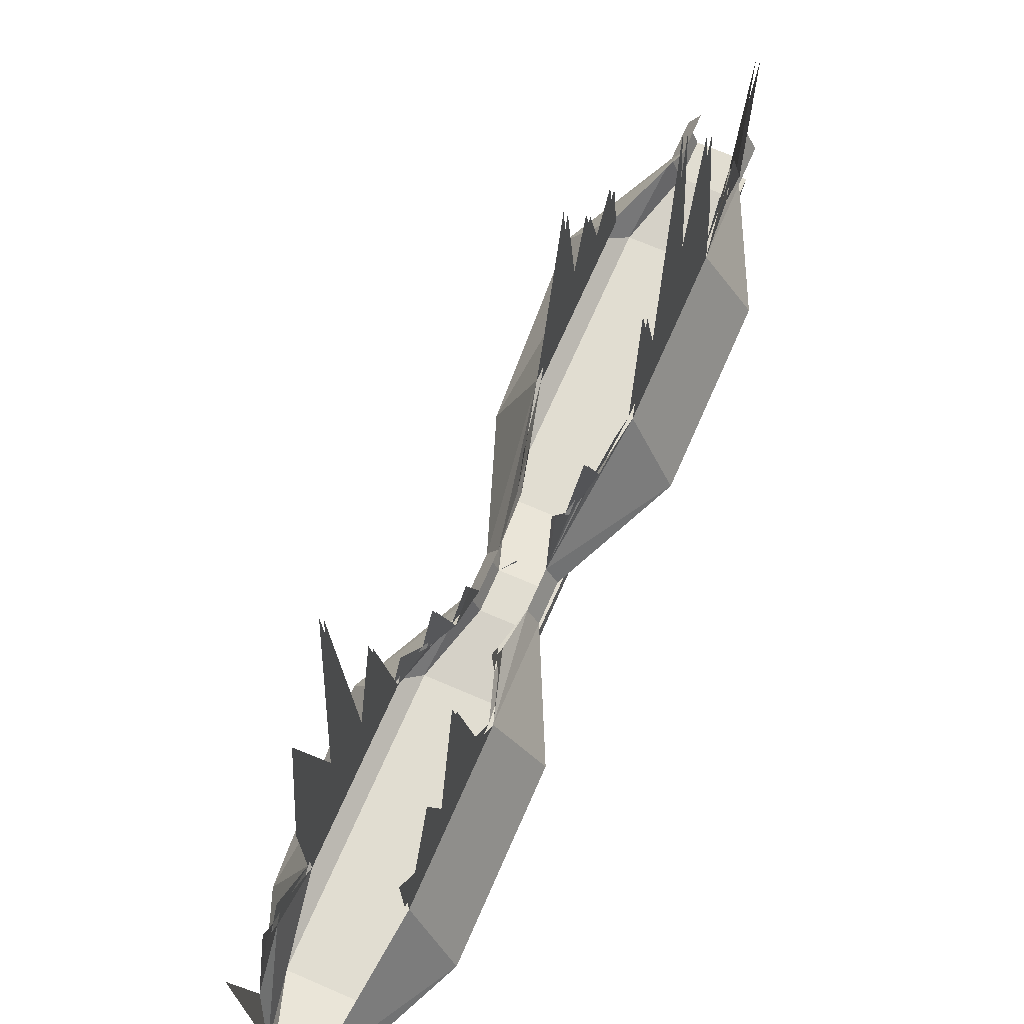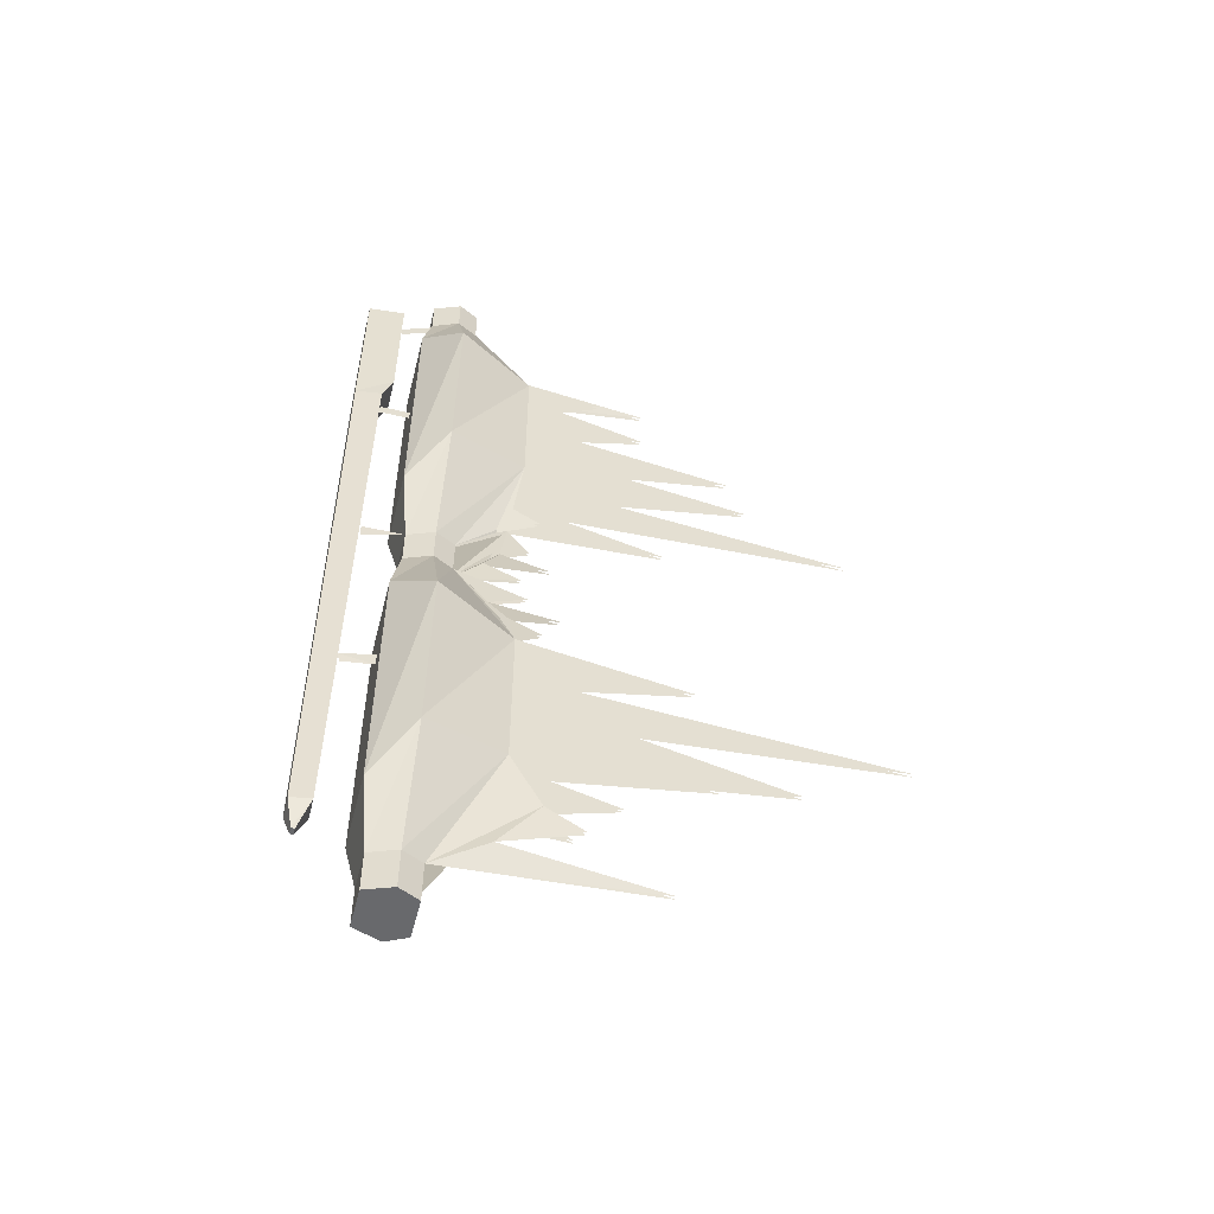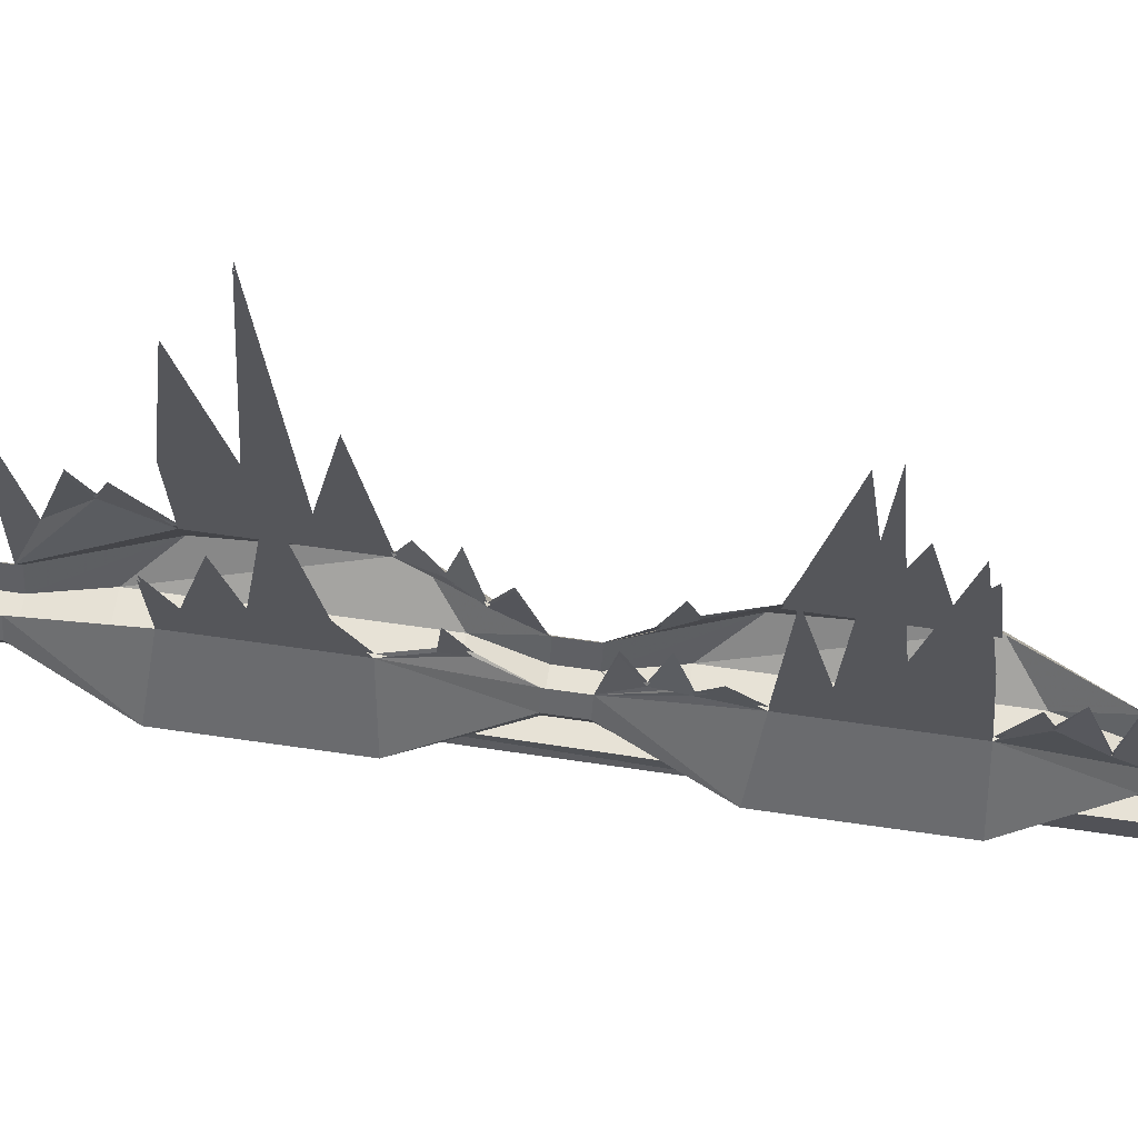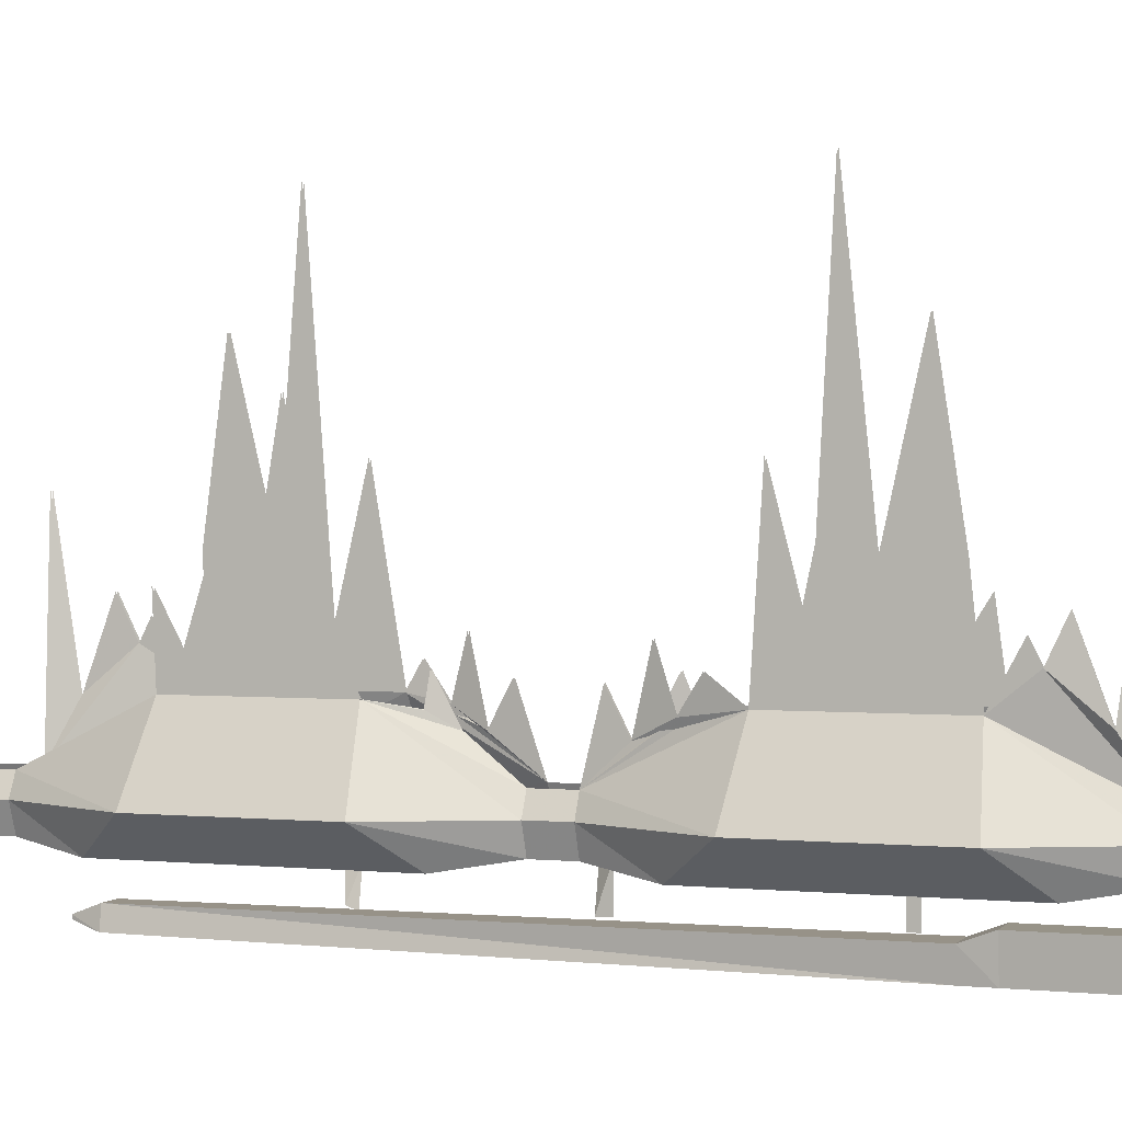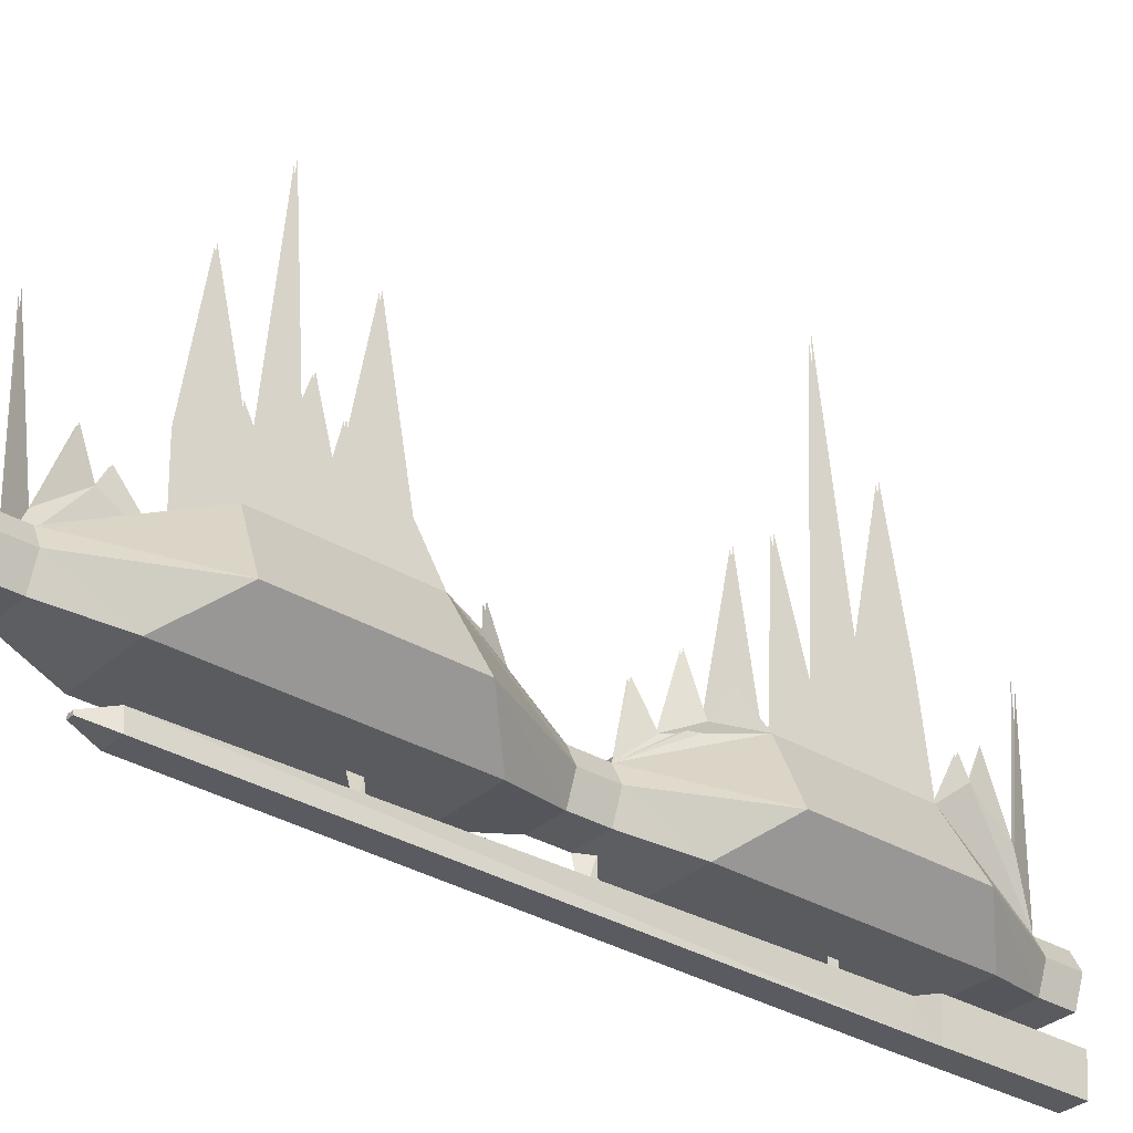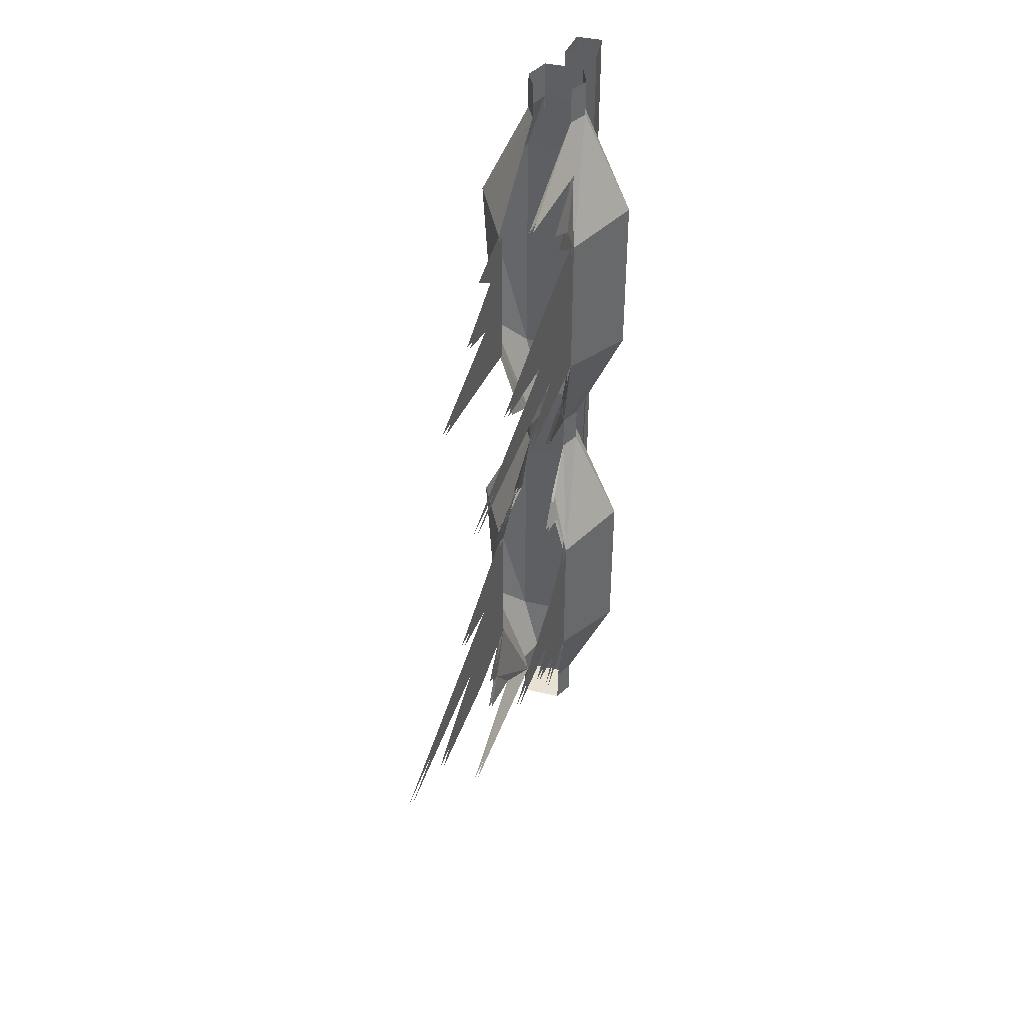
<metadata>
{"format":"obj","ext":"obj","renderer":"f3d","projection":"perspective","resolution":1024,"background":"white","views":[{"elev":68.8,"azim":-156.5,"up":"+Y"},{"elev":-52.8,"azim":75.7,"up":"+Z"},{"elev":63.4,"azim":-81.6,"up":"+Y"},{"elev":1.4,"azim":-70.2,"up":"+Y"},{"elev":-33.3,"azim":-129.4,"up":"+Y"},{"elev":40.8,"azim":-164.3,"up":"+Z"}]}
</metadata>
<code>
o object/5411
v 9 -333 -58
v 13 -318 -51
v 15 -307 -38
v 15 -316 -22
v 12 -339 -58
v 12 -339 -70
v 9 -333 -70
v -6 -339 -70
v -3 -333 -70
v -6 -339 -58
v -3 -333 -58
v -21 -339 -25
v -9 -316 -22
v -21 -339 25
v -9 -316 23
v -9 -307 -16
v -9 -294 -23
v 15 -301 -35
v 14 -296 -43
v 13 -274 -58
v 12 -274 -58
v 14 -307 -38
v 13 -296 -43
v 15 -303 7
v 15 -287 -6
v 15 -210 0
v 15 -287 -23
v 15 -241 -17
v 15 -316 23
v 15 -268 15
v 13 -318 34
v 10 -323 43
v 9 -333 56
v 27 -339 25
v 24 -339 -25
v 9 -347 -58
v 9 -347 -70
v -3 -347 -70
v -3 -347 -58
v -9 -350 -39
v -9 -350 37
v -3 -347 56
v -6 -339 56
v -3 -333 56
v -3 -322 42
v -5 -318 35
v -4 -310 36
v 9 -312 49
v 12 -303 38
v 15 -309 27
v 9 -322 78
v 10 -310 84
v 11 -318 87
v 15 -316 103
v 9 -333 67
v 12 -339 67
v 12 -339 56
v 15 -350 37
v 15 -350 -39
v 15 -307 137
v 15 -303 123
v 15 -281 130
v 15 -303 106
v 15 -255 116
v 15 -316 148
v 15 -294 145
v -8 -307 159
v -7 -318 172
v -3 -333 181
v -8 -316 148
v -8 -301 156
v -8 -296 164
v -6 -274 178
v -8 -210 120
v -8 -287 128
v -8 -303 115
v -8 -287 145
v -8 -316 103
v -8 -268 106
v -8 -241 138
v -3 -333 67
v -3 -323 78
v -6 -318 88
v -8 -309 94
v -2 -312 72
v -5 -303 83
v -4 -318 35
v -3 -310 36
v -2 -322 42
v -8 -316 23
v -8 -281 -8
v -8 -303 -2
v -8 -307 -16
v -8 -303 15
v -8 -316 -22
v -8 -294 -23
v -8 -255 6
v 14 -316 -22
v 14 -301 -35
v 14 -210 0
v 14 -287 -6
v 14 -303 7
v 14 -287 -23
v 14 -316 23
v 14 -268 15
v 14 -241 -17
v 9 -323 43
v 12 -318 34
v 14 -309 27
v 8 -312 49
v 11 -303 38
v 10 -318 87
v 9 -310 84
v 8 -322 78
v 14 -316 103
v 14 -281 130
v 14 -303 123
v 14 -307 137
v 14 -303 106
v 14 -316 148
v 14 -294 145
v 14 -255 116
v -8 -318 172
v -9 -307 159
v -9 -316 148
v -6 -339 181
v -6 -339 192
v -3 -333 192
v -9 -301 156
v -7 -274 178
v -9 -303 115
v -9 -287 128
v -9 -210 120
v -9 -287 145
v -9 -241 138
v -9 -316 103
v -9 -268 106
v -7 -318 88
v -4 -323 78
v -21 -339 100
v -21 -339 150
v -3 -347 181
v -3 -347 192
v -3 -312 72
v -6 -303 83
v -9 -309 94
v -9 -303 -2
v -9 -281 -8
v -9 -303 15
v -9 -255 6
v -1 -363 -46
v 1 -363 -46
v 1 -364 -46
v -1 -364 -46
v -4 -366 -38
v -3 -360 -38
v 4 -360 -38
v 3 -366 -38
v 4 -367 142
v -4 -367 142
v -5 -359 142
v 5 -359 142
v 5 -356 150
v 4 -367 150
v -4 -367 150
v -5 -356 150
v -5 -356 192
v 5 -356 192
v 4 -367 192
v -4 -367 192
v 9 -347 56
v 9 -347 67
v -3 -347 67
v -6 -339 67
v -9 -350 86
v -9 -350 162
v 9 -347 181
v 9 -347 192
v 24 -339 100
v 15 -350 86
v 27 -339 150
v 15 -350 162
v 12 -339 181
v 12 -339 192
v 9 -333 181
v 6 -347 71
v 6 -359 67
v 6 -359 71
v 6 -350 17
v 6 -350 13
v 4 -359 14
v 4 -360 17
v 6 -350 133
v 6 -350 130
v 6 -359 130
v 6 -359 133
v 9 -347 180
v 9 -347 177
v 6 -356 177
v 6 -356 180
v 9 -333 192
f 1 2 3
f 1 3 4
f 1 4 5
f 1 5 6
f 1 6 7
f 7 6 8
f 7 8 9
f 9 8 10
f 9 10 11
f 11 10 12
f 11 12 13
f 13 12 14
f 13 14 15
f 13 15 16
f 13 16 17
f 3 18 4
f 2 19 3
f 1 20 2
f 1 2 21
f 2 1 22
f 2 22 23
f 24 25 26
f 25 24 4
f 25 4 27
f 25 27 28
f 29 4 24
f 29 24 30
f 29 31 32
f 29 32 33
f 29 33 34
f 29 34 35
f 29 35 4
f 4 35 5
f 5 35 36
f 5 36 37
f 5 37 6
f 6 37 8
f 8 37 38
f 8 38 39
f 8 39 10
f 10 39 40
f 10 40 12
f 12 40 41
f 12 41 14
f 14 41 42
f 14 42 43
f 14 43 15
f 15 43 44
f 15 44 45
f 15 45 46
f 46 45 47
f 32 48 33
f 31 49 32
f 29 50 31
f 51 52 53
f 51 53 54
f 51 54 55
f 55 54 56
f 55 56 57
f 55 57 33
f 33 57 34
f 34 57 58
f 34 58 59
f 34 59 35
f 35 59 36
f 36 59 39
f 36 39 38
f 36 38 37
f 60 61 62
f 61 60 54
f 61 54 63
f 61 63 64
f 65 54 60
f 65 60 66
f 67 68 69
f 67 69 70
f 67 70 71
f 67 72 68
f 68 73 69
f 74 75 76
f 76 75 77
f 76 77 70
f 76 70 78
f 76 78 79
f 75 80 77
f 81 82 83
f 81 83 78
f 78 83 84
f 81 85 82
f 82 86 83
f 87 88 89
f 87 89 44
f 87 44 90
f 91 92 93
f 93 92 94
f 93 94 90
f 93 90 95
f 93 95 96
f 92 97 94
f 98 22 1
f 22 98 99
f 100 101 102
f 102 101 103
f 102 103 98
f 102 98 104
f 102 104 105
f 101 106 103
f 33 107 108
f 33 108 104
f 104 108 109
f 33 110 107
f 107 111 108
f 112 113 114
f 112 114 55
f 112 55 115
f 116 117 118
f 118 117 119
f 118 119 115
f 118 115 120
f 118 120 121
f 117 122 119
f 69 123 124
f 69 124 125
f 69 125 126
f 69 126 127
f 69 127 128
f 124 129 125
f 123 72 124
f 69 130 123
f 131 132 133
f 132 131 125
f 132 125 134
f 132 134 135
f 136 125 131
f 136 131 137
f 136 138 139
f 136 139 81
f 136 81 140
f 136 140 141
f 136 141 125
f 125 141 126
f 126 141 142
f 126 142 143
f 126 143 127
f 139 144 81
f 138 145 139
f 136 146 138
f 16 147 148
f 147 16 15
f 147 15 149
f 147 149 150
f 151 152 153
f 151 153 154
f 151 154 155
f 151 155 156
f 151 156 152
f 152 156 157
f 152 157 153
f 153 157 158
f 153 158 154
f 154 158 155
f 155 158 159
f 155 159 160
f 155 160 156
f 156 160 161
f 156 161 157
f 157 161 162
f 157 162 158
f 158 162 159
f 159 162 163
f 159 163 164
f 159 164 160
f 160 164 165
f 160 165 161
f 161 165 166
f 161 166 162
f 162 166 163
f 163 166 167
f 163 167 168
f 163 168 164
f 164 168 169
f 164 169 165
f 165 169 170
f 165 170 166
f 166 170 167
f 59 40 39
f 40 59 58
f 40 58 41
f 41 58 171
f 41 171 42
f 42 171 172
f 42 172 173
f 42 173 43
f 43 173 174
f 43 174 44
f 44 174 81
f 81 174 140
f 140 174 175
f 140 175 176
f 140 176 141
f 141 176 142
f 142 176 177
f 142 177 178
f 142 178 143
f 58 57 171
f 171 57 56
f 171 56 172
f 172 56 179
f 172 179 180
f 172 180 173
f 173 180 175
f 173 175 174
f 54 179 56
f 179 54 65
f 179 65 181
f 179 181 180
f 180 181 182
f 180 182 175
f 175 182 176
f 176 182 177
f 177 182 183
f 177 183 184
f 177 184 178
f 181 65 185
f 181 185 183
f 181 183 182
f 186 172 187
f 186 187 188
f 186 188 172
f 172 188 187
f 189 190 191
f 189 191 192
f 189 192 190
f 190 192 191
f 193 194 195
f 193 195 196
f 193 196 194
f 194 196 195
f 197 198 199
f 197 199 200
f 197 200 198
f 198 200 199
f 201 184 183
f 201 183 185

</code>
